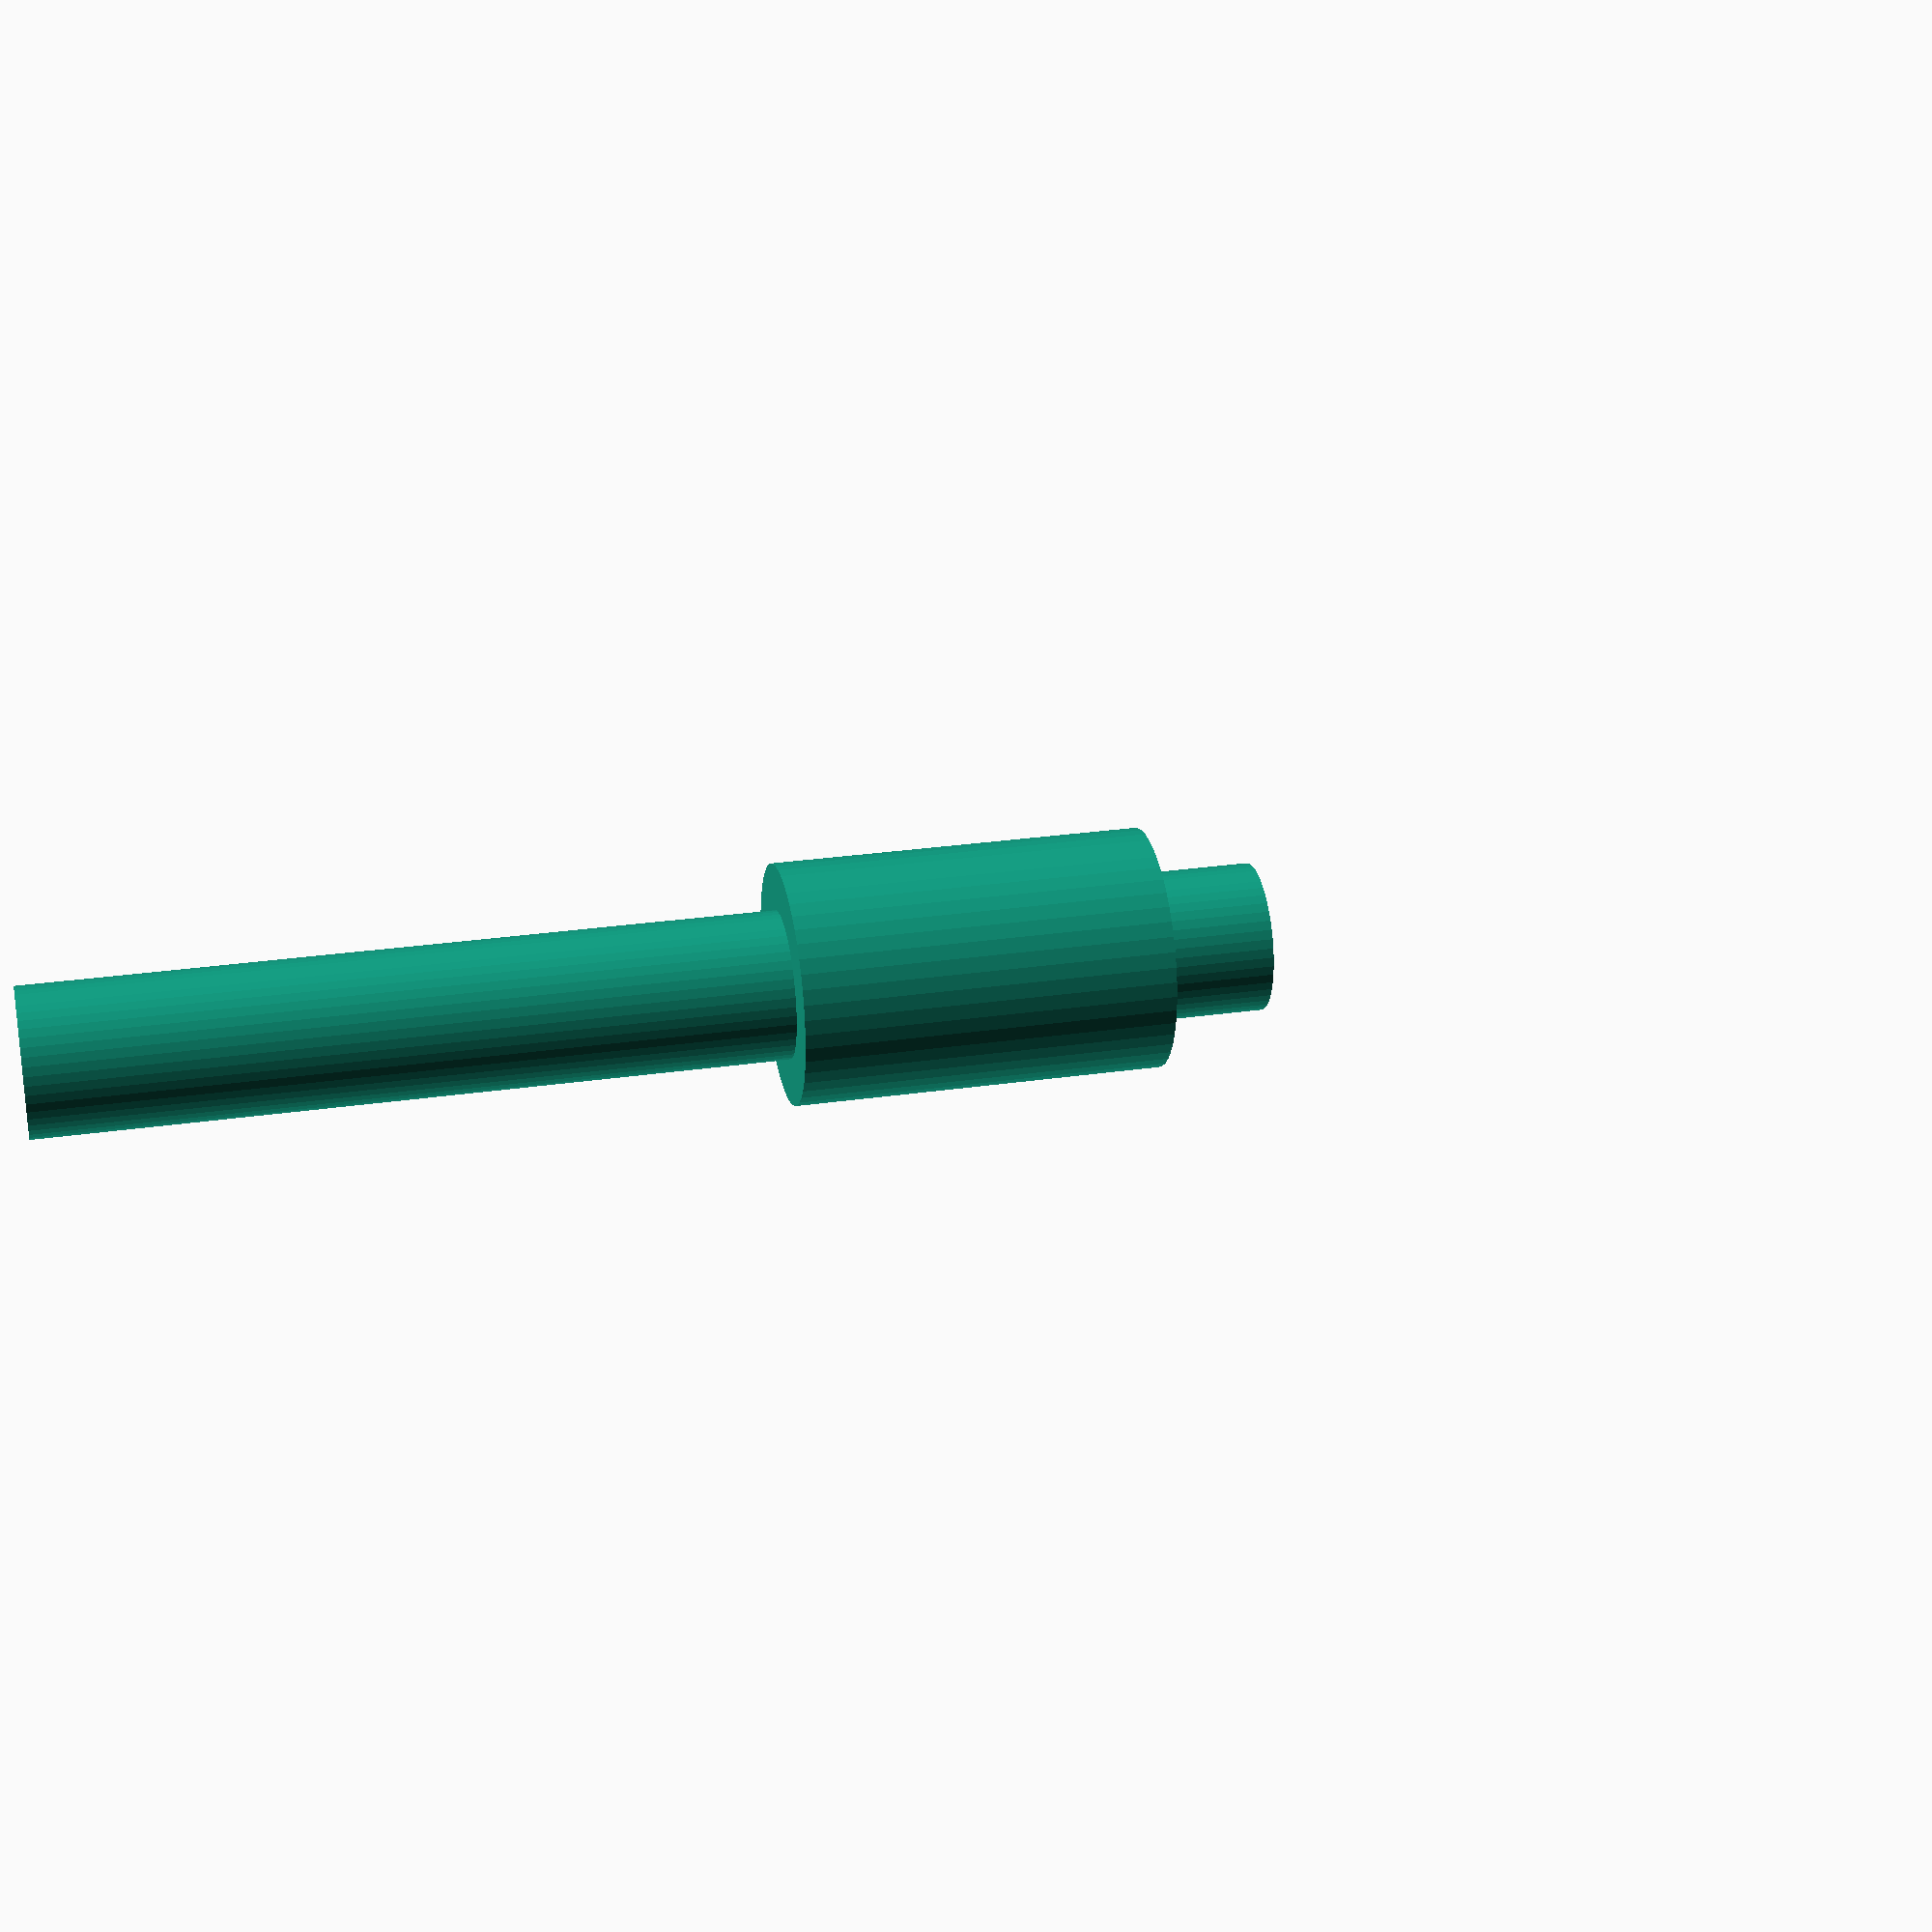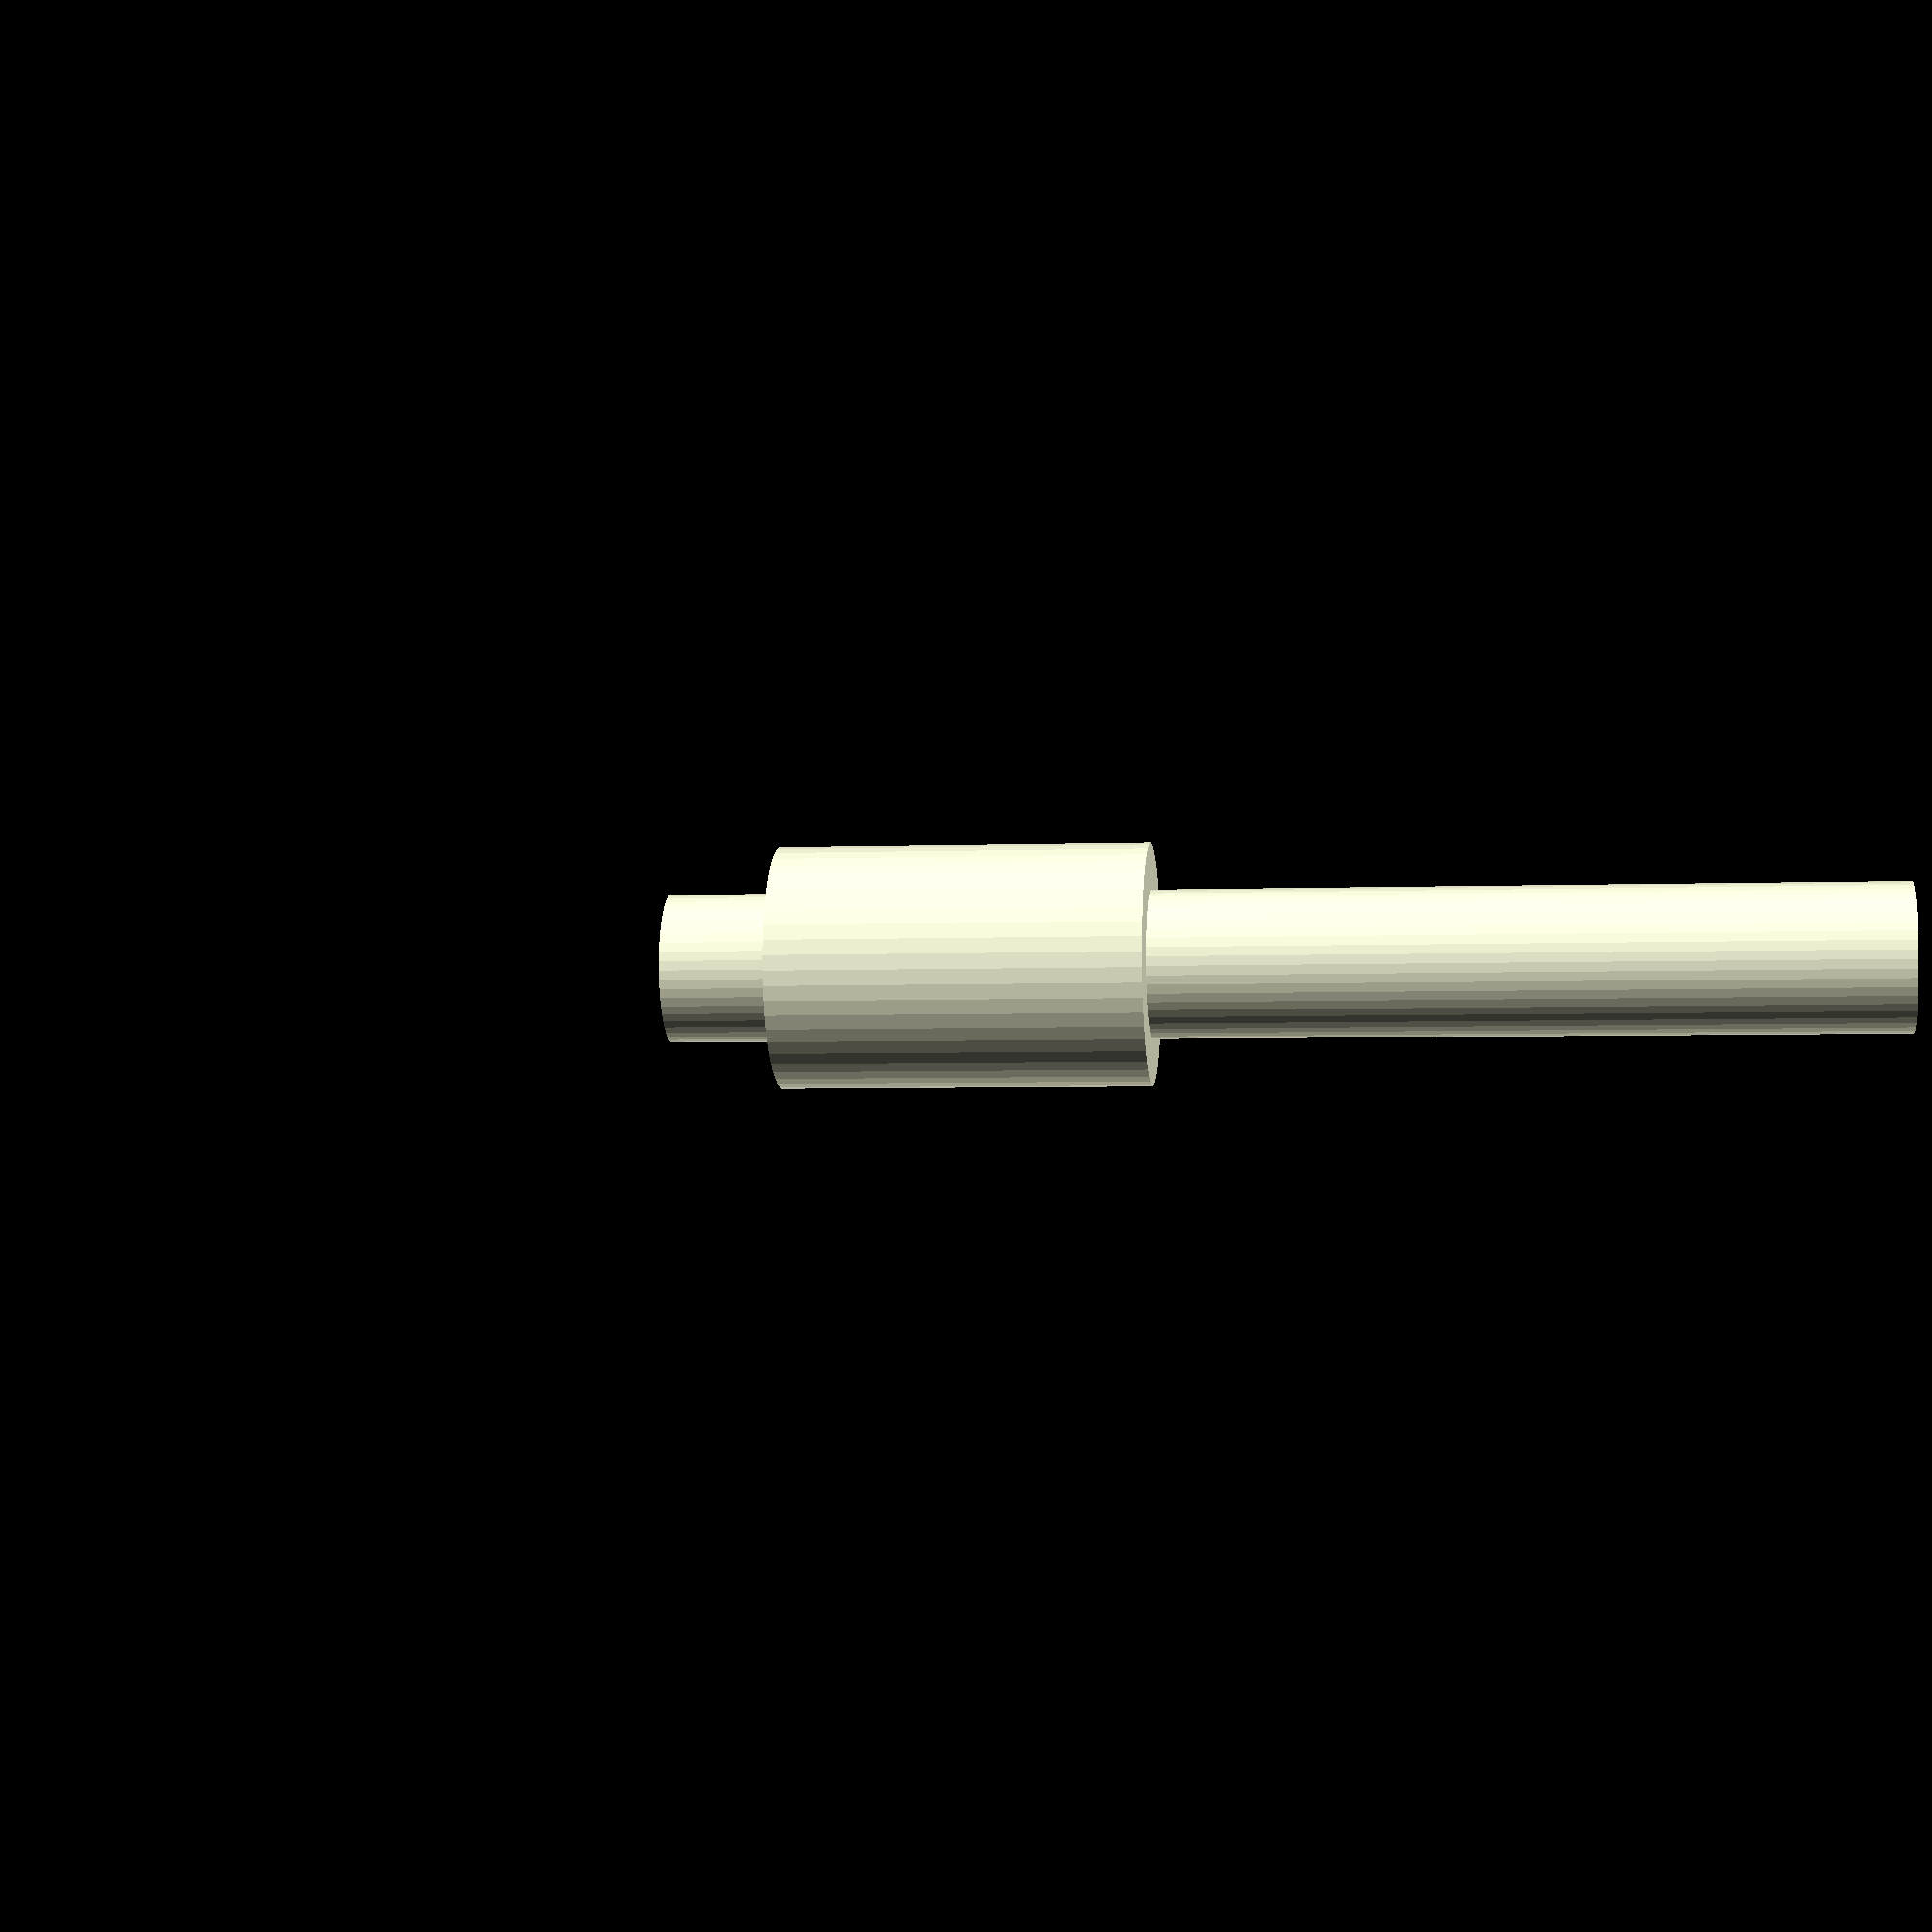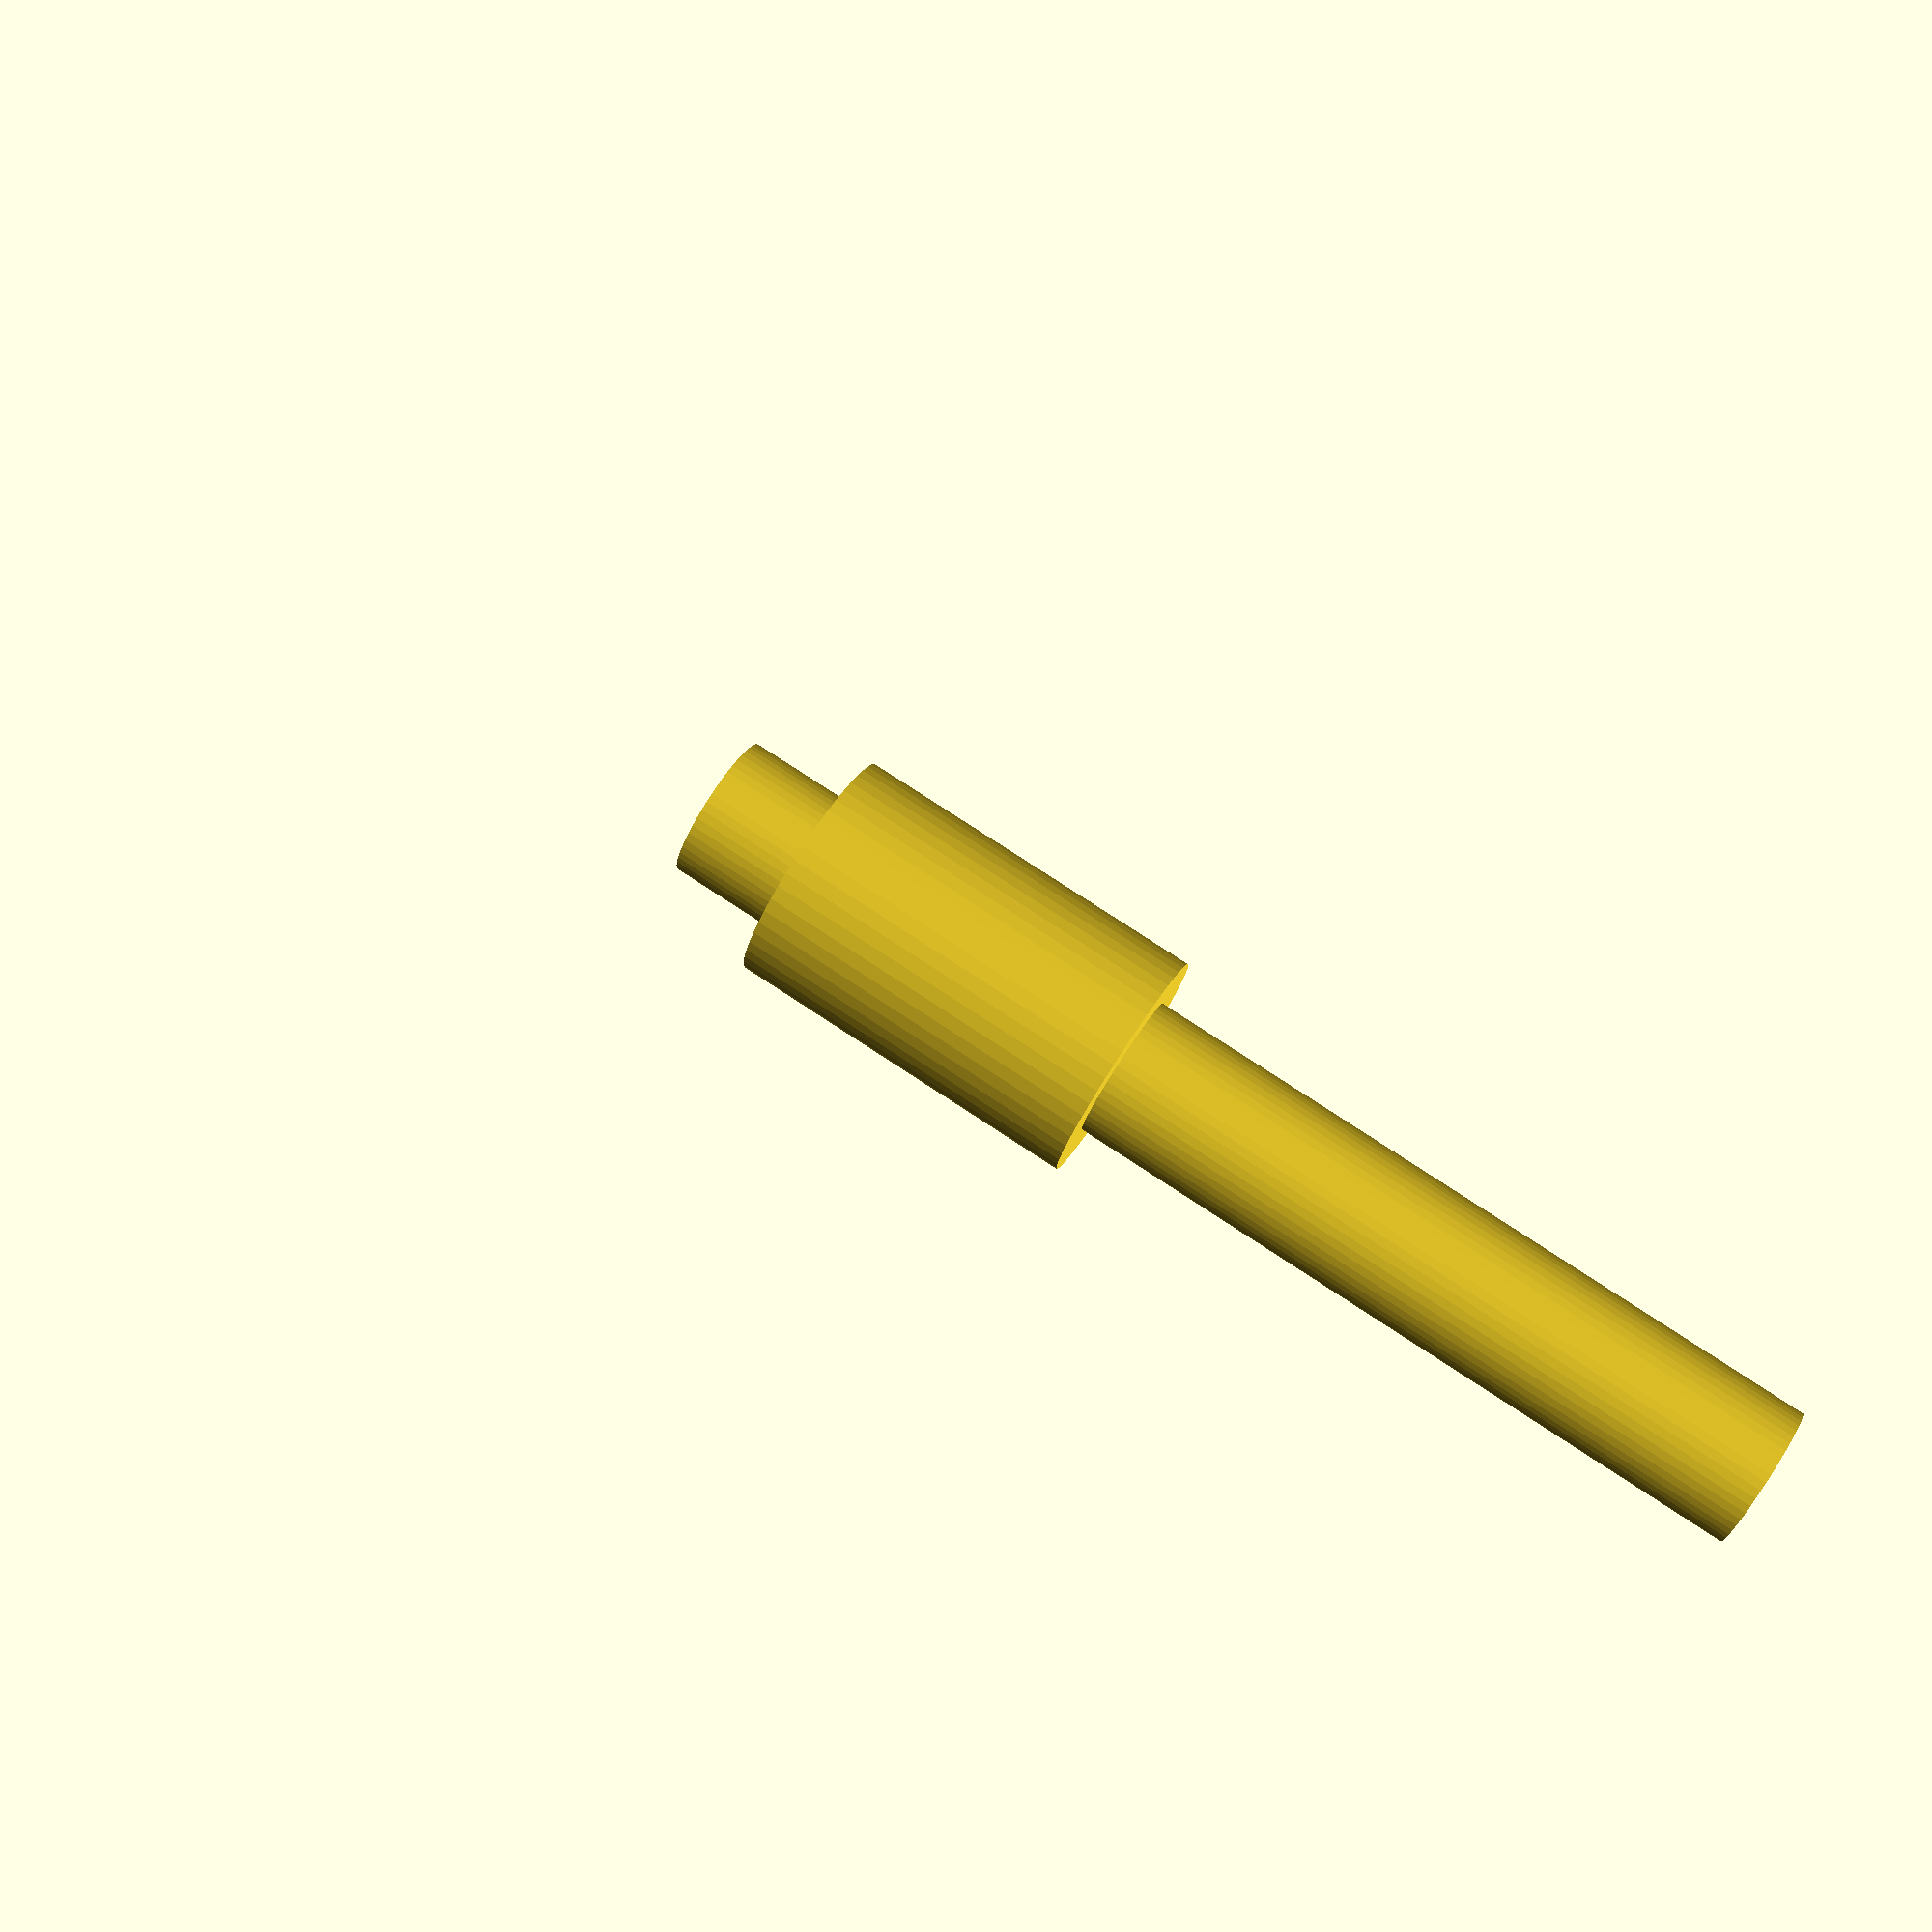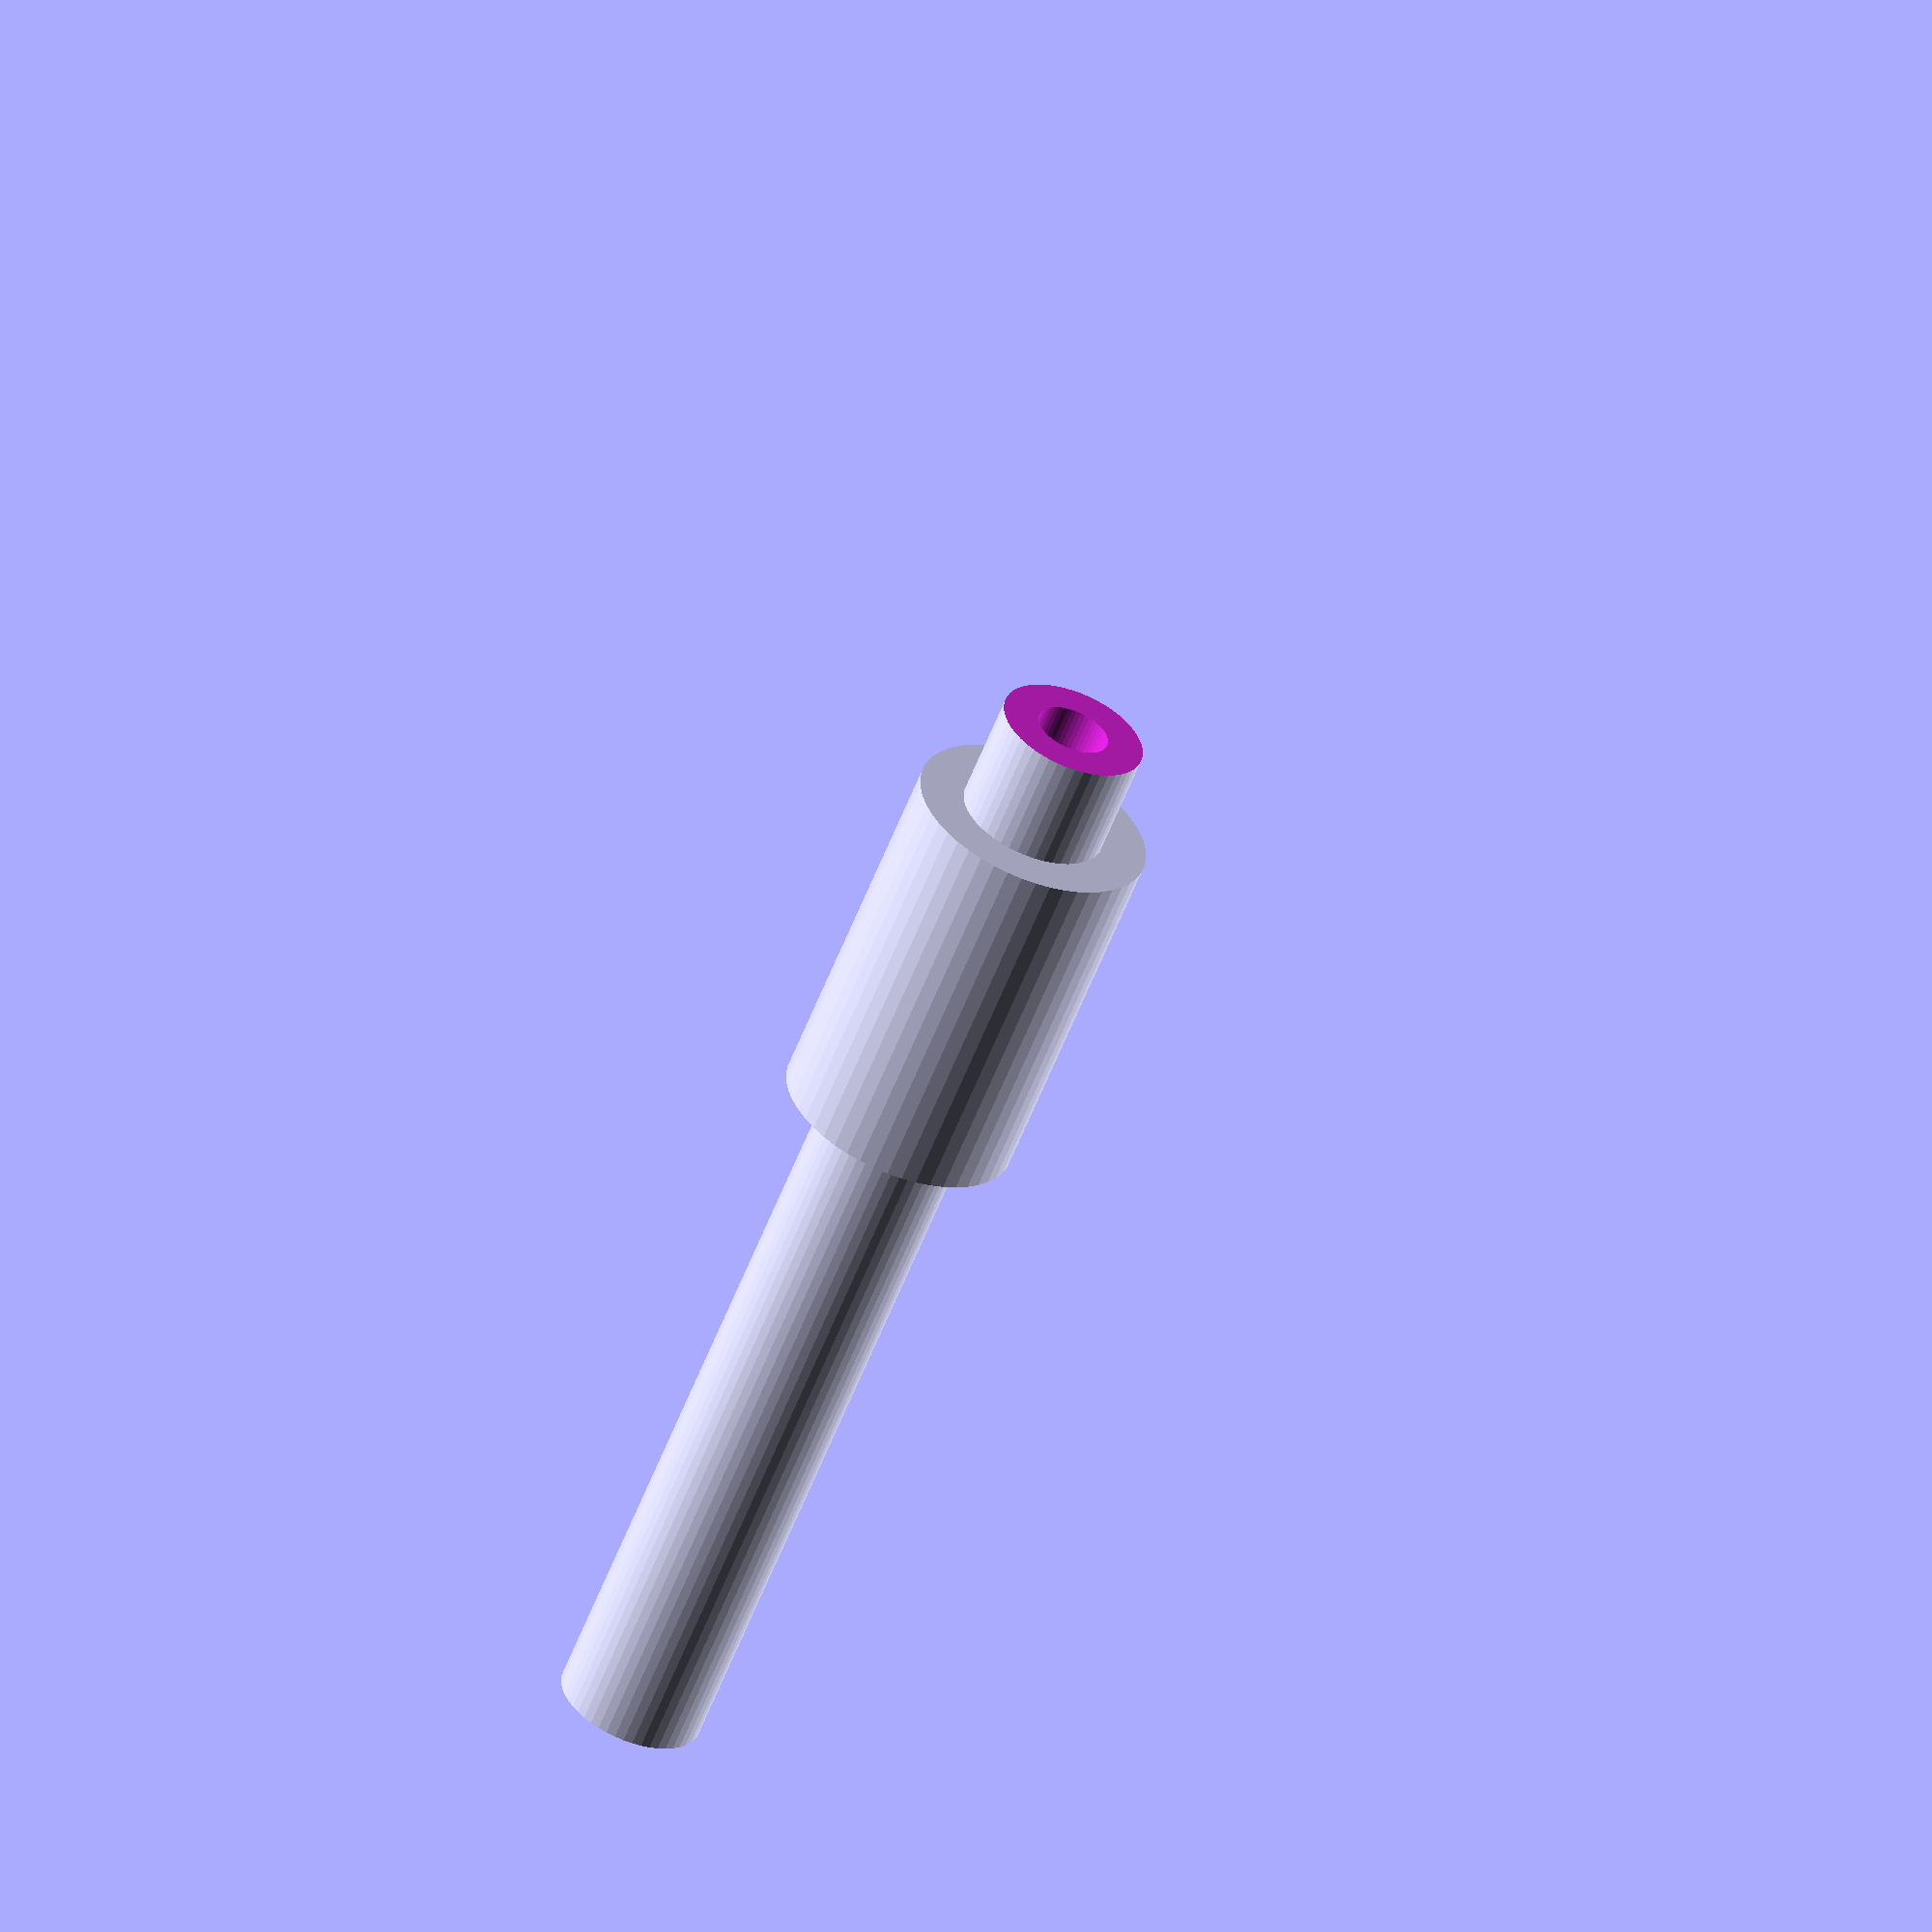
<openscad>
difference () {
    union () {
        cylinder (50, r=2, center = true, $fn = 50);
        cylinder (10, r = 3.25, center = true, $fn =50);
    }
    union () {
        cylinder (55, r=1, center = true, $fn = 50);
        translate ([0,0,-25]) cylinder (5, r=1.3, center = true, $fn = 50);
        translate ([-15, -15, 8]) cube ([30, 30, 30], center = false);
    }
}
</openscad>
<views>
elev=152.4 azim=111.0 roll=282.5 proj=p view=solid
elev=184.5 azim=77.8 roll=83.2 proj=p view=solid
elev=281.0 azim=136.9 roll=123.2 proj=p view=wireframe
elev=58.0 azim=340.6 roll=338.9 proj=o view=wireframe
</views>
